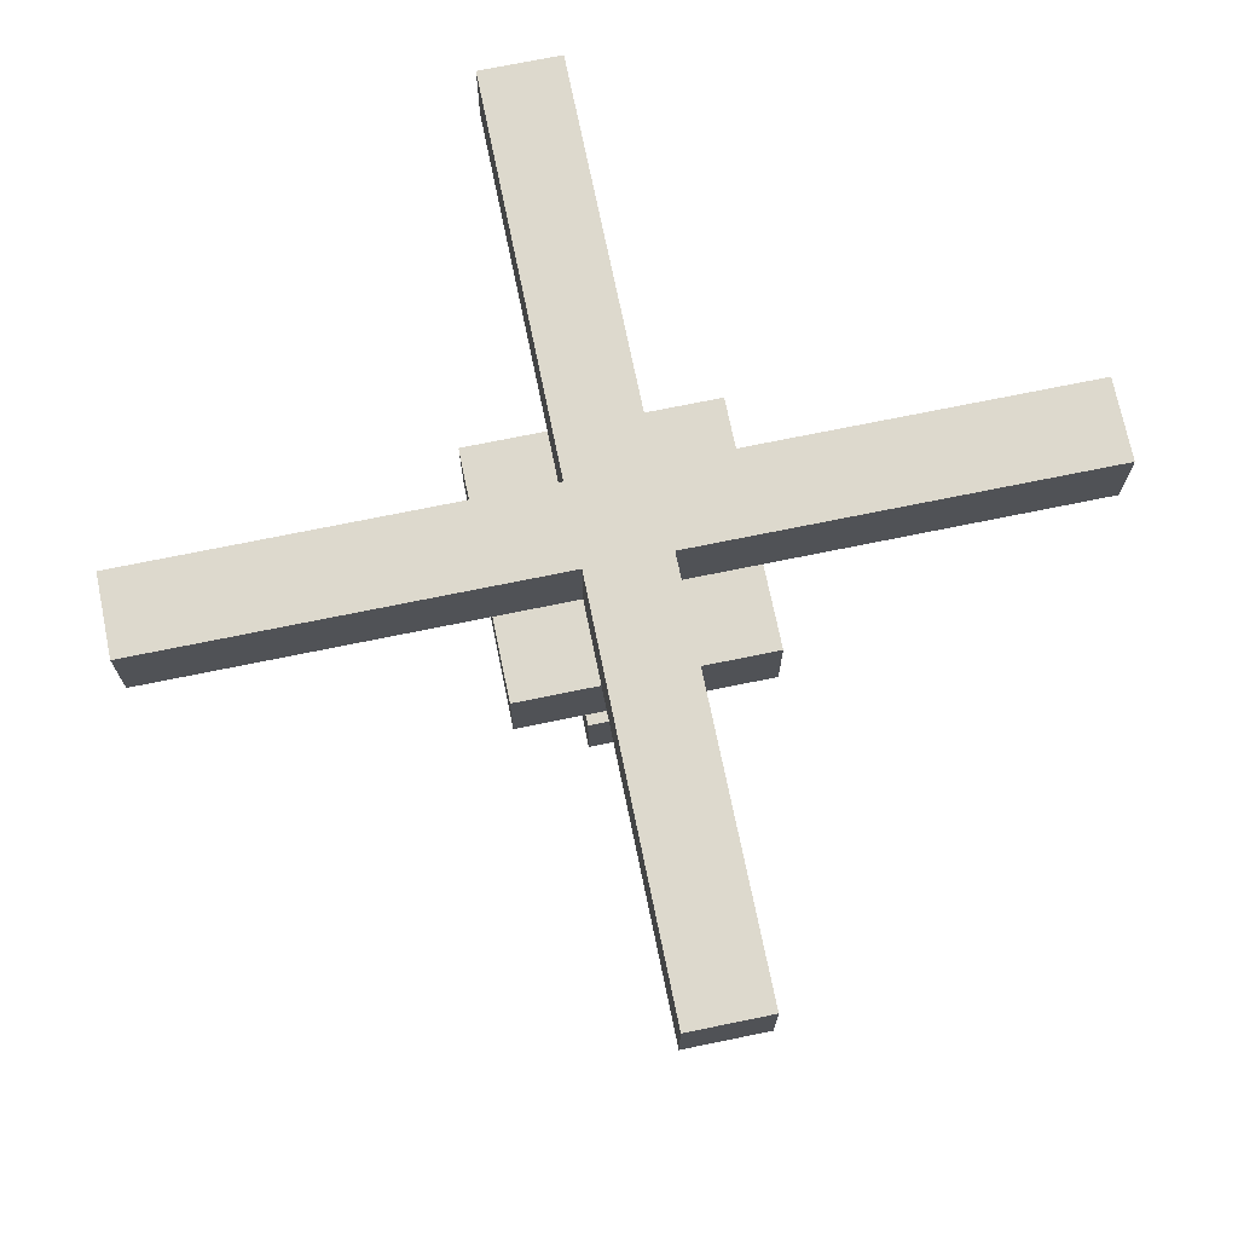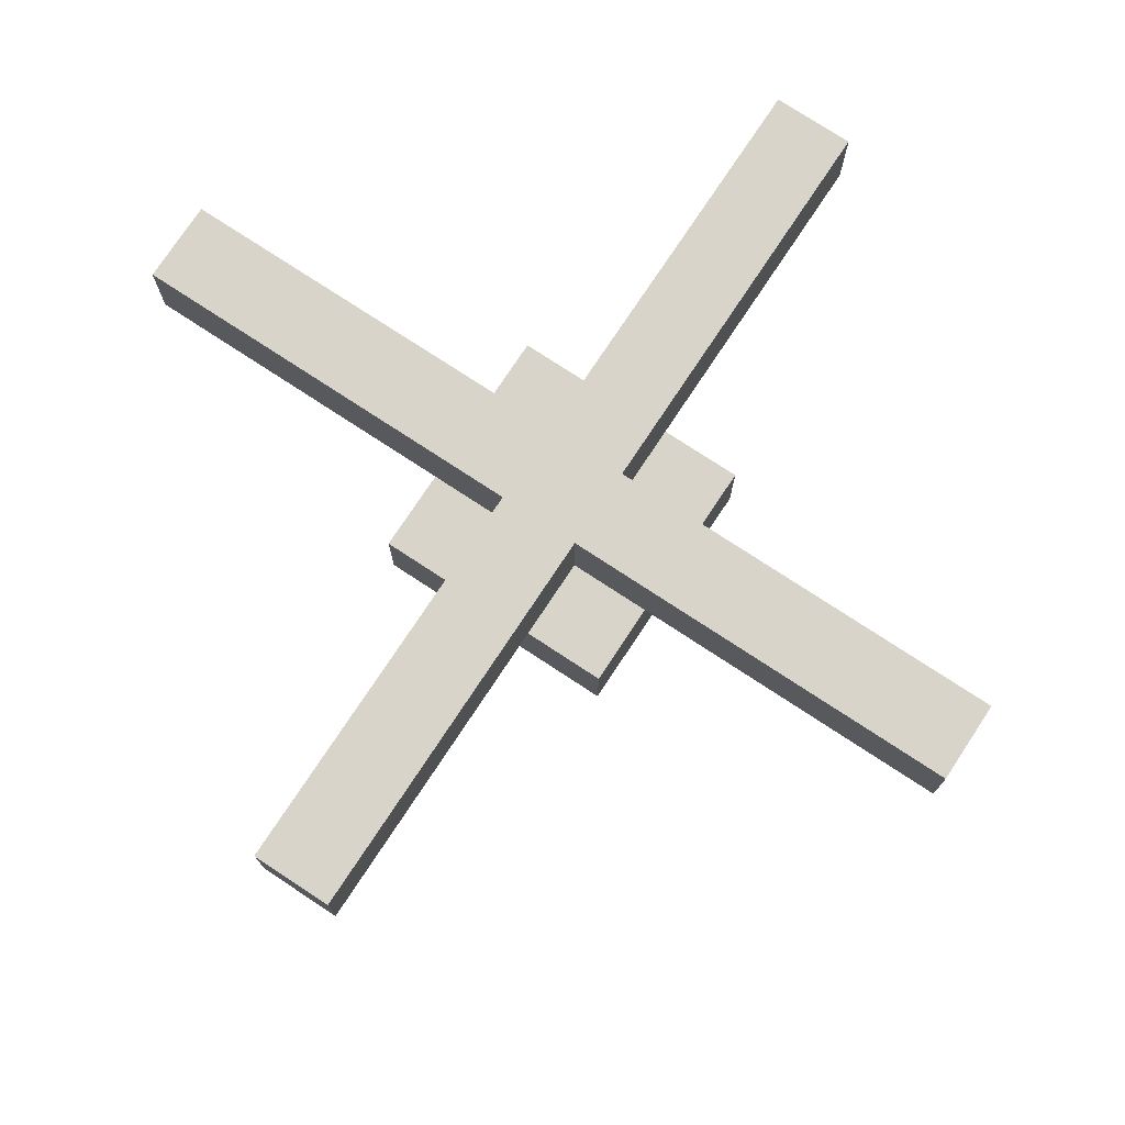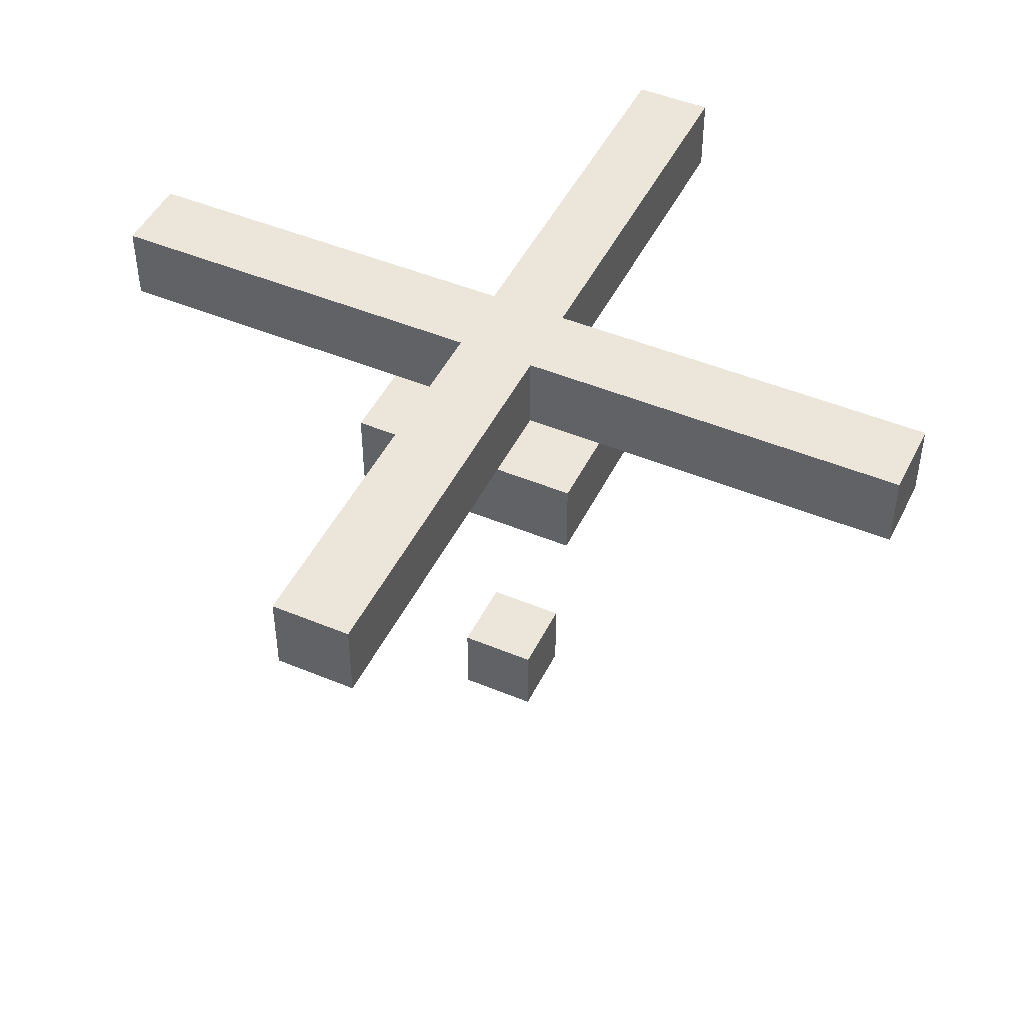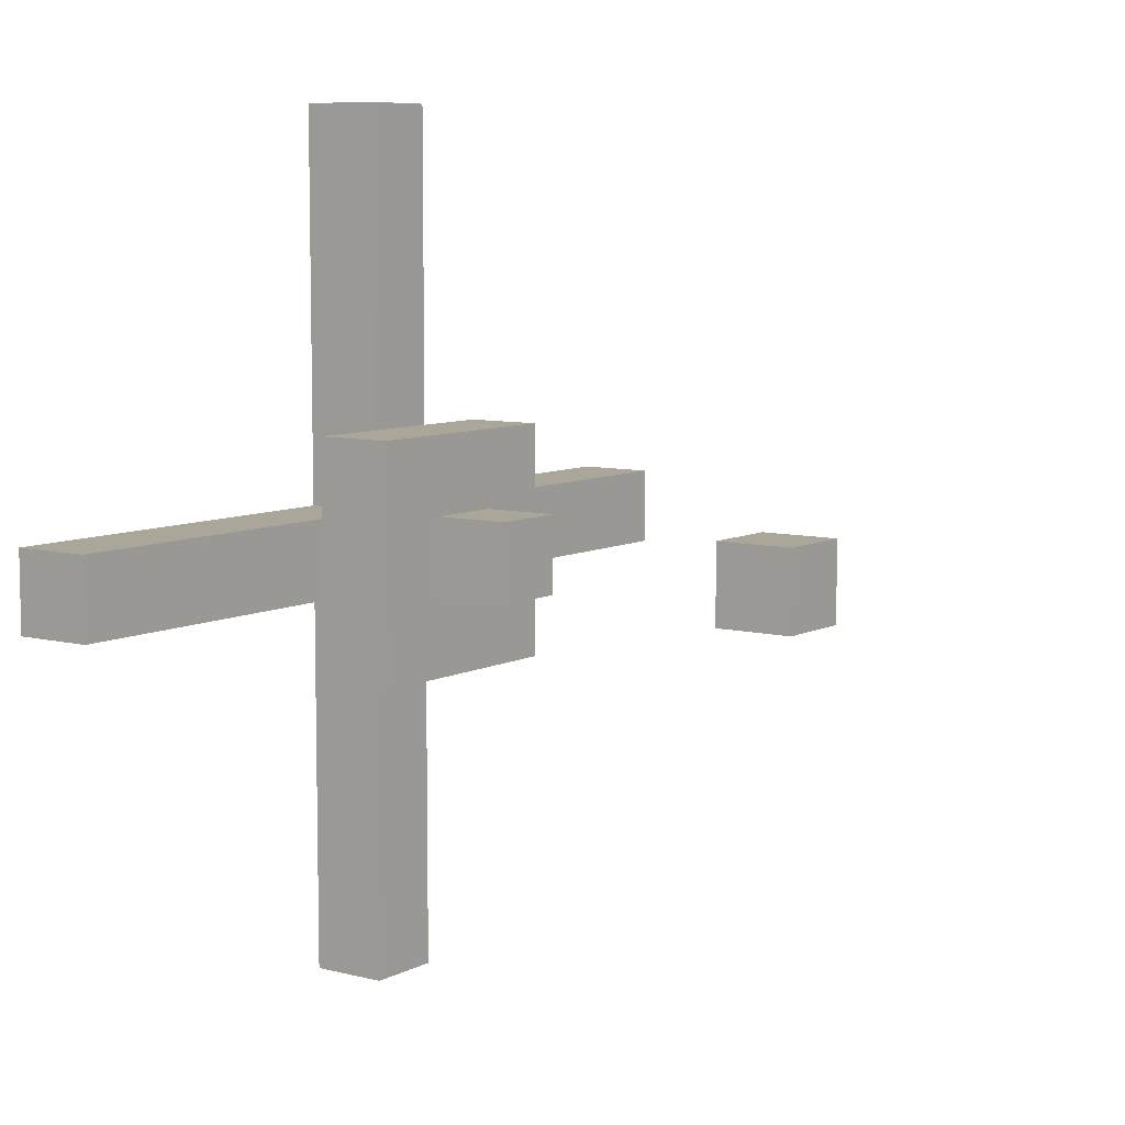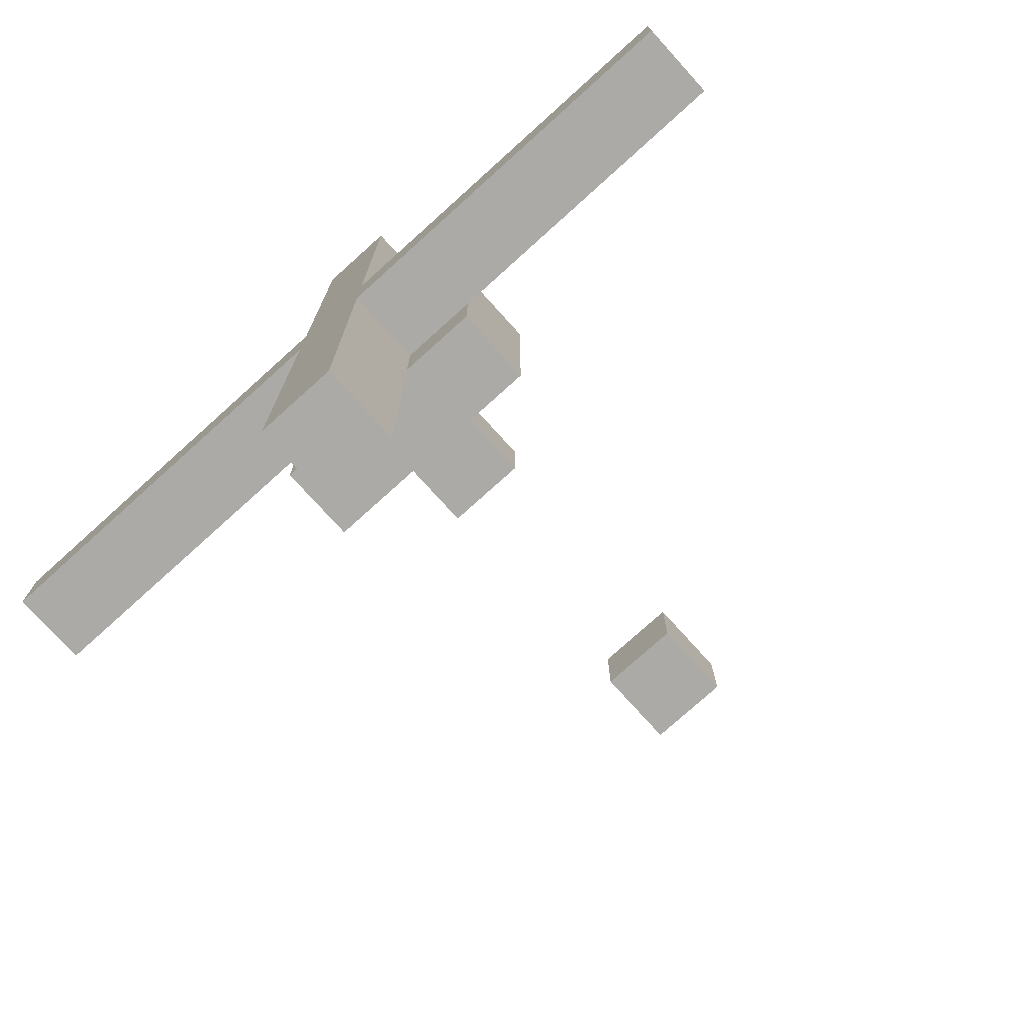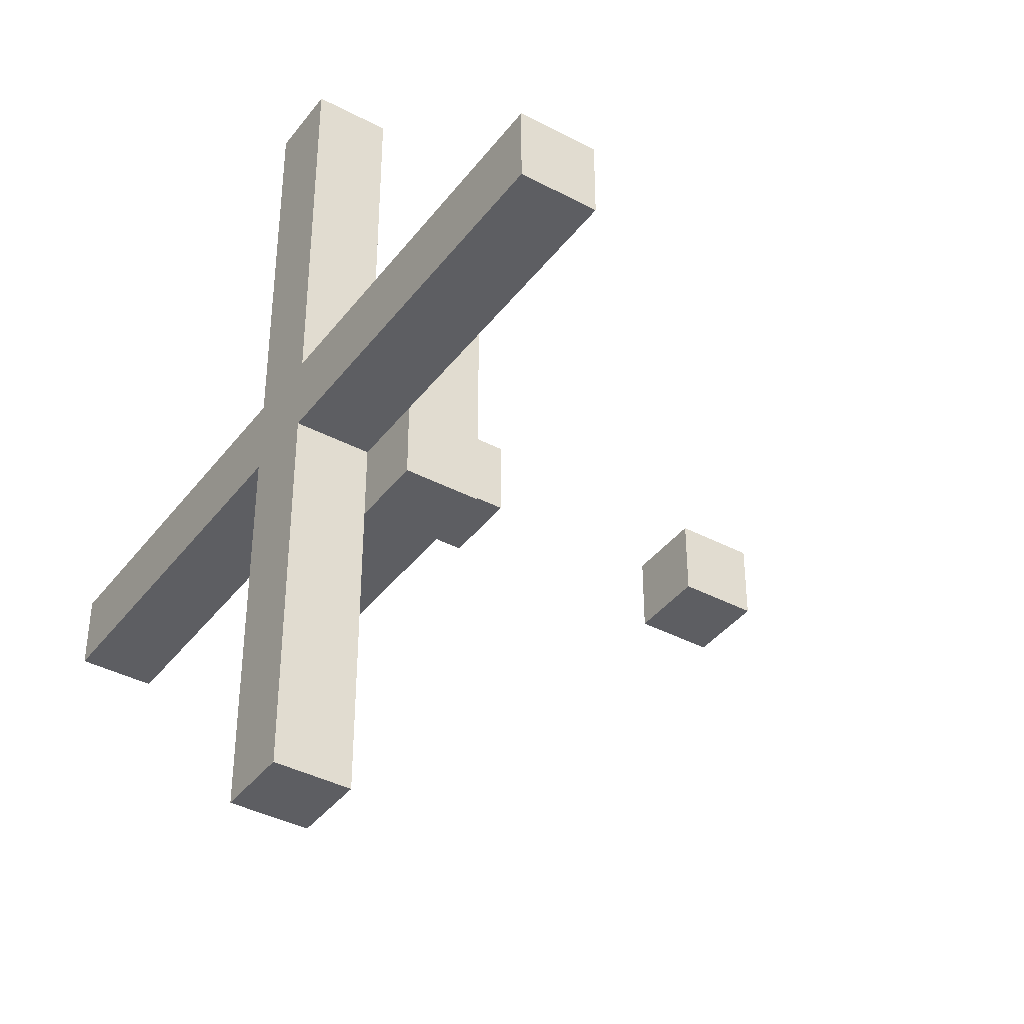
<metadata>
{"format":"obj","ext":"obj","renderer":"f3d","projection":"perspective","resolution":1024,"background":"white","views":[{"elev":71.9,"azim":78.4,"up":"+Z"},{"elev":75.2,"azim":33.4,"up":"+Z"},{"elev":47.1,"azim":-64.7,"up":"+Z"},{"elev":7.8,"azim":125.6,"up":"+Y"},{"elev":-76.1,"azim":42.1,"up":"+Y"},{"elev":-39.3,"azim":56.6,"up":"+Y"}]}
</metadata>
<code>
o
v 0.6 1.1 1.8
v 0.6 1.1 1.7
v 0.6 1.2 1.8
v 0.6 1.2 1.7
v 1 1 1.7
v 1 1 1.6
v 1 1.1 1.7
v 1 1.2 1.7
v 1 1.3 1.7
v 1 1.3 1.6
v 1.1 0.6 1.8
v 1.1 0.6 1.7
v 1.1 0.7 1.8
v 1.1 0.7 1.7
v 1.1 1 1.8
v 1.1 1 1.7
v 1.1 1.1 1.8
v 1.1 1.1 1.7
v 1.1 1.1 1.6
v 1.1 1.1 1.5
v 1.1 1.1 1.2
v 1.1 1.1 1.1
v 1.1 1.2 1.8
v 1.1 1.2 1.7
v 1.1 1.2 1.6
v 1.1 1.2 1.5
v 1.1 1.2 1.2
v 1.1 1.2 1.1
v 1.1 1.3 1.8
v 1.1 1.3 1.7
v 1.1 1.6 1.8
v 1.1 1.6 1.7
v 1.1 1.7 1.8
v 1.1 1.7 1.7
v 1.2 0.6 1.8
v 1.2 0.6 1.7
v 1.2 0.7 1.8
v 1.2 0.7 1.7
v 1.2 1 1.8
v 1.2 1 1.7
v 1.2 1.1 1.8
v 1.2 1.1 1.7
v 1.2 1.1 1.6
v 1.2 1.1 1.5
v 1.2 1.1 1.2
v 1.2 1.1 1.1
v 1.2 1.2 1.8
v 1.2 1.2 1.7
v 1.2 1.2 1.6
v 1.2 1.2 1.5
v 1.2 1.2 1.2
v 1.2 1.2 1.1
v 1.2 1.3 1.8
v 1.2 1.3 1.7
v 1.2 1.6 1.8
v 1.2 1.6 1.7
v 1.2 1.7 1.8
v 1.2 1.7 1.7
v 1.3 1 1.7
v 1.3 1 1.6
v 1.3 1.1 1.7
v 1.3 1.2 1.7
v 1.3 1.3 1.7
v 1.3 1.3 1.6
v 1.7 1.1 1.8
v 1.7 1.1 1.7
v 1.7 1.2 1.8
v 1.7 1.2 1.7
v 0.6 1.1 1.8
v 0.6 1.2 1.8
v 0.7 1.1 1.8
v 0.7 1.2 1.8
v 1 1.1 1.8
v 1 1.2 1.8
v 1.1 0.6 1.8
v 1.1 0.7 1.8
v 1.1 1 1.8
v 1.1 1.1 1.8
v 1.1 1.2 1.8
v 1.1 1.3 1.8
v 1.1 1.6 1.8
v 1.1 1.7 1.8
v 1.2 0.6 1.8
v 1.2 0.7 1.8
v 1.2 1 1.8
v 1.2 1.1 1.8
v 1.2 1.2 1.8
v 1.2 1.3 1.8
v 1.2 1.6 1.8
v 1.2 1.7 1.8
v 1.3 1.1 1.8
v 1.3 1.2 1.8
v 1.6 1.1 1.8
v 1.6 1.2 1.8
v 1.7 1.1 1.8
v 1.7 1.2 1.8
v 1 1 1.7
v 1 1.1 1.7
v 1 1.2 1.7
v 1 1.3 1.7
v 1.1 1 1.7
v 1.1 1.1 1.7
v 1.1 1.2 1.7
v 1.1 1.3 1.7
v 1.2 1 1.7
v 1.2 1.1 1.7
v 1.2 1.2 1.7
v 1.2 1.3 1.7
v 1.3 1 1.7
v 1.3 1.1 1.7
v 1.3 1.2 1.7
v 1.3 1.3 1.7
v 1.1 1.1 1.2
v 1.1 1.2 1.2
v 1.2 1.1 1.2
v 1.2 1.2 1.2
v 0.6 1.1 1.7
v 0.6 1.2 1.7
v 0.7 1.1 1.7
v 0.7 1.2 1.7
v 1 1.1 1.7
v 1 1.2 1.7
v 1.1 0.6 1.7
v 1.1 0.7 1.7
v 1.1 1 1.7
v 1.1 1.3 1.7
v 1.1 1.6 1.7
v 1.1 1.7 1.7
v 1.2 0.6 1.7
v 1.2 0.7 1.7
v 1.2 1 1.7
v 1.2 1.3 1.7
v 1.2 1.6 1.7
v 1.2 1.7 1.7
v 1.3 1.1 1.7
v 1.3 1.2 1.7
v 1.6 1.1 1.7
v 1.6 1.2 1.7
v 1.7 1.1 1.7
v 1.7 1.2 1.7
v 1 1 1.6
v 1 1.3 1.6
v 1.1 1.1 1.6
v 1.1 1.2 1.6
v 1.2 1.1 1.6
v 1.2 1.2 1.6
v 1.3 1 1.6
v 1.3 1.3 1.6
v 1.1 1.1 1.5
v 1.1 1.2 1.5
v 1.2 1.1 1.5
v 1.2 1.2 1.5
v 1.1 1.1 1.1
v 1.1 1.2 1.1
v 1.2 1.1 1.1
v 1.2 1.2 1.1
v 1.1 0.6 1.8
v 1.2 0.6 1.8
v 1.1 0.6 1.7
v 1.2 0.6 1.7
v 1 1 1.7
v 1.1 1 1.7
v 1.2 1 1.7
v 1.3 1 1.7
v 1 1 1.6
v 1.3 1 1.6
v 0.6 1.1 1.8
v 0.7 1.1 1.8
v 1 1.1 1.8
v 1.1 1.1 1.8
v 1.2 1.1 1.8
v 1.3 1.1 1.8
v 1.6 1.1 1.8
v 1.7 1.1 1.8
v 0.6 1.1 1.7
v 0.7 1.1 1.7
v 1 1.1 1.7
v 1.1 1.1 1.7
v 1.2 1.1 1.7
v 1.3 1.1 1.7
v 1.6 1.1 1.7
v 1.7 1.1 1.7
v 1.1 1.1 1.6
v 1.2 1.1 1.6
v 1.1 1.1 1.5
v 1.2 1.1 1.5
v 1.1 1.1 1.2
v 1.2 1.1 1.2
v 1.1 1.1 1.1
v 1.2 1.1 1.1
v 0.6 1.2 1.8
v 0.7 1.2 1.8
v 1 1.2 1.8
v 1.1 1.2 1.8
v 1.2 1.2 1.8
v 1.3 1.2 1.8
v 1.6 1.2 1.8
v 1.7 1.2 1.8
v 0.6 1.2 1.7
v 0.7 1.2 1.7
v 1 1.2 1.7
v 1.1 1.2 1.7
v 1.2 1.2 1.7
v 1.3 1.2 1.7
v 1.6 1.2 1.7
v 1.7 1.2 1.7
v 1.1 1.2 1.6
v 1.2 1.2 1.6
v 1.1 1.2 1.5
v 1.2 1.2 1.5
v 1.1 1.2 1.2
v 1.2 1.2 1.2
v 1.1 1.2 1.1
v 1.2 1.2 1.1
v 1 1.3 1.7
v 1.1 1.3 1.7
v 1.2 1.3 1.7
v 1.3 1.3 1.7
v 1 1.3 1.6
v 1.3 1.3 1.6
v 1.1 1.7 1.8
v 1.2 1.7 1.8
v 1.1 1.7 1.7
v 1.2 1.7 1.7
f 3 2 1
f 4 2 3
f 7 6 5
f 8 6 7
f 9 6 8
f 10 6 9
f 13 12 11
f 14 12 13
f 15 14 13
f 16 14 15
f 17 16 15
f 18 16 17
f 25 20 19
f 26 20 25
f 27 22 21
f 28 22 27
f 29 24 23
f 30 24 29
f 31 30 29
f 32 30 31
f 33 32 31
f 34 32 33
f 35 36 37
f 37 36 38
f 37 38 39
f 39 38 40
f 39 40 41
f 41 40 42
f 43 44 49
f 49 44 50
f 45 46 51
f 51 46 52
f 47 48 53
f 53 48 54
f 53 54 55
f 55 54 56
f 55 56 57
f 57 56 58
f 59 60 61
f 61 60 62
f 62 60 63
f 63 60 64
f 65 66 67
f 67 66 68
f 71 70 69
f 72 70 71
f 73 72 71
f 74 72 73
f 78 74 73
f 79 74 78
f 83 76 75
f 84 77 76
f 84 76 83
f 85 78 77
f 85 77 84
f 86 79 78
f 86 78 85
f 87 80 79
f 87 79 86
f 88 81 80
f 88 80 87
f 89 82 81
f 89 81 88
f 90 82 89
f 91 87 86
f 92 87 91
f 93 92 91
f 94 92 93
f 95 94 93
f 96 94 95
f 101 98 97
f 102 98 101
f 103 100 99
f 104 100 103
f 109 106 105
f 110 106 109
f 111 108 107
f 112 108 111
f 115 114 113
f 116 114 115
f 117 118 119
f 119 118 120
f 119 120 121
f 121 120 122
f 123 124 129
f 124 125 130
f 129 124 130
f 130 125 131
f 126 127 132
f 127 128 133
f 132 127 133
f 133 128 134
f 135 136 137
f 137 136 138
f 137 138 139
f 139 138 140
f 141 142 143
f 143 142 144
f 141 143 145
f 144 142 146
f 141 145 147
f 145 146 147
f 146 142 148
f 147 146 148
f 149 150 151
f 151 150 152
f 153 154 155
f 155 154 156
f 159 158 157
f 160 158 159
f 165 162 161
f 165 164 163
f 165 163 162
f 166 164 165
f 175 168 167
f 176 169 168
f 176 168 175
f 177 170 169
f 177 169 176
f 178 170 177
f 179 172 171
f 180 173 172
f 180 172 179
f 181 174 173
f 181 173 180
f 182 174 181
f 185 184 183
f 186 184 185
f 189 188 187
f 190 188 189
f 191 192 199
f 192 193 200
f 199 192 200
f 193 194 201
f 200 193 201
f 201 194 202
f 195 196 203
f 196 197 204
f 203 196 204
f 197 198 205
f 204 197 205
f 205 198 206
f 207 208 209
f 209 208 210
f 211 212 213
f 213 212 214
f 215 216 219
f 217 218 219
f 216 217 219
f 219 218 220
f 221 222 223
f 223 222 224

</code>
